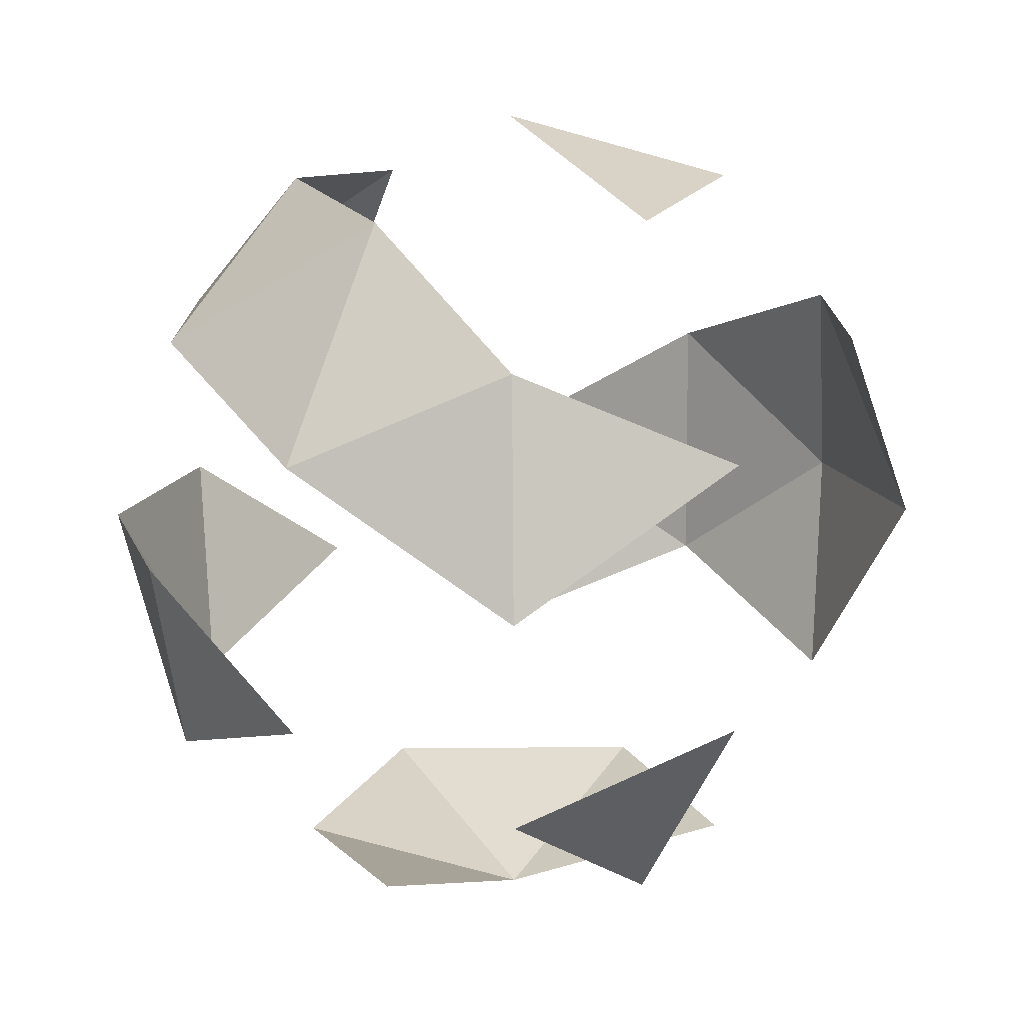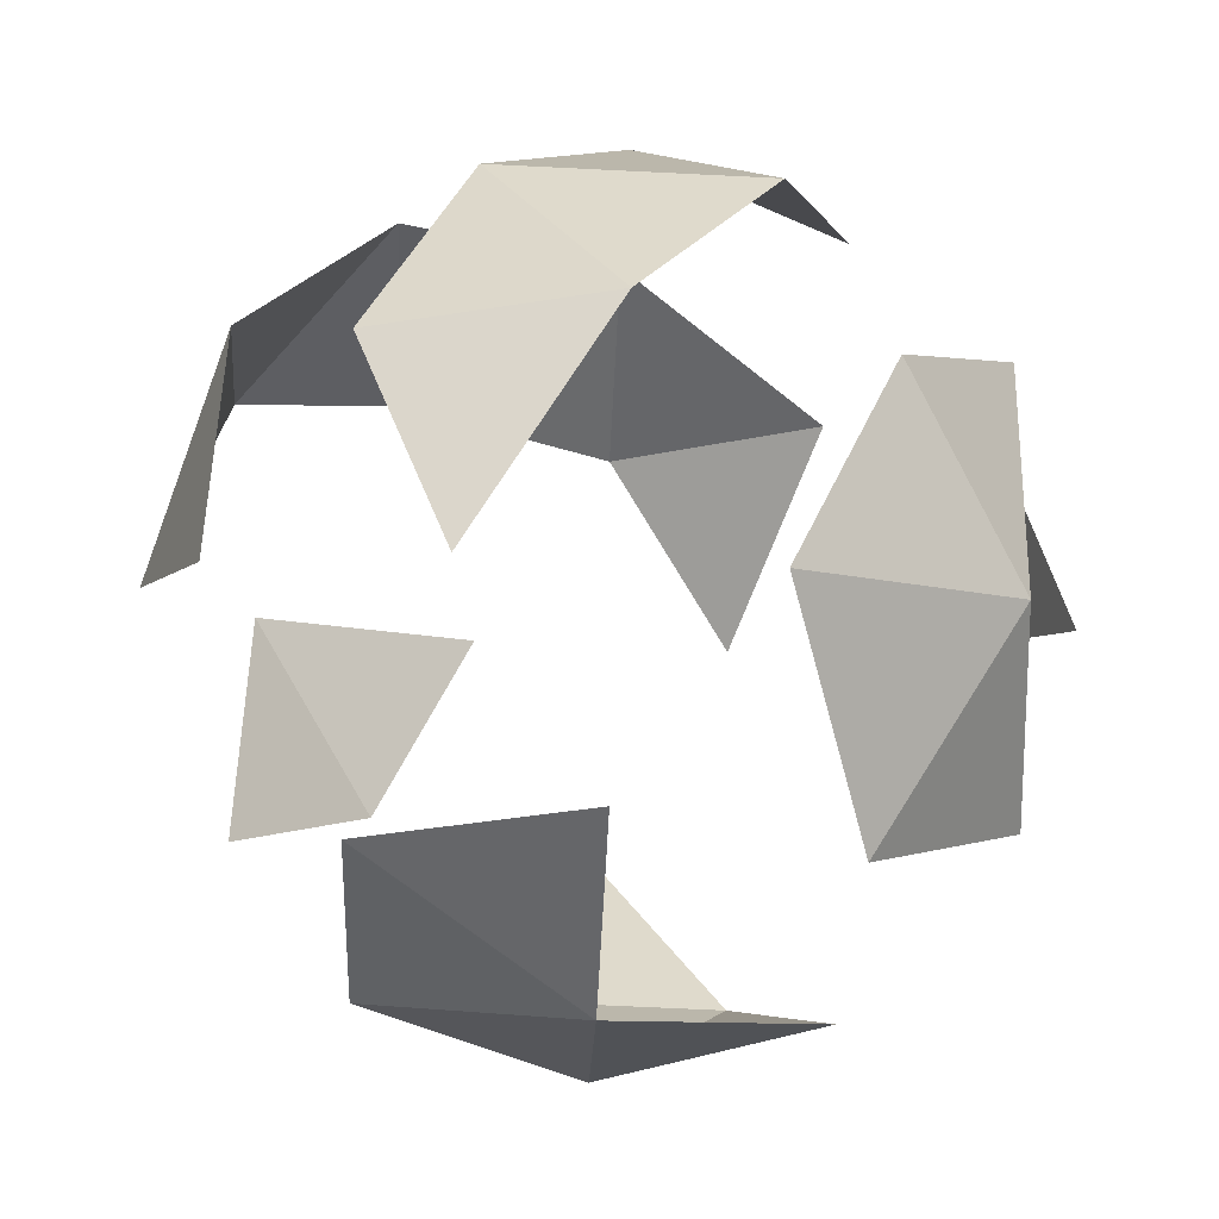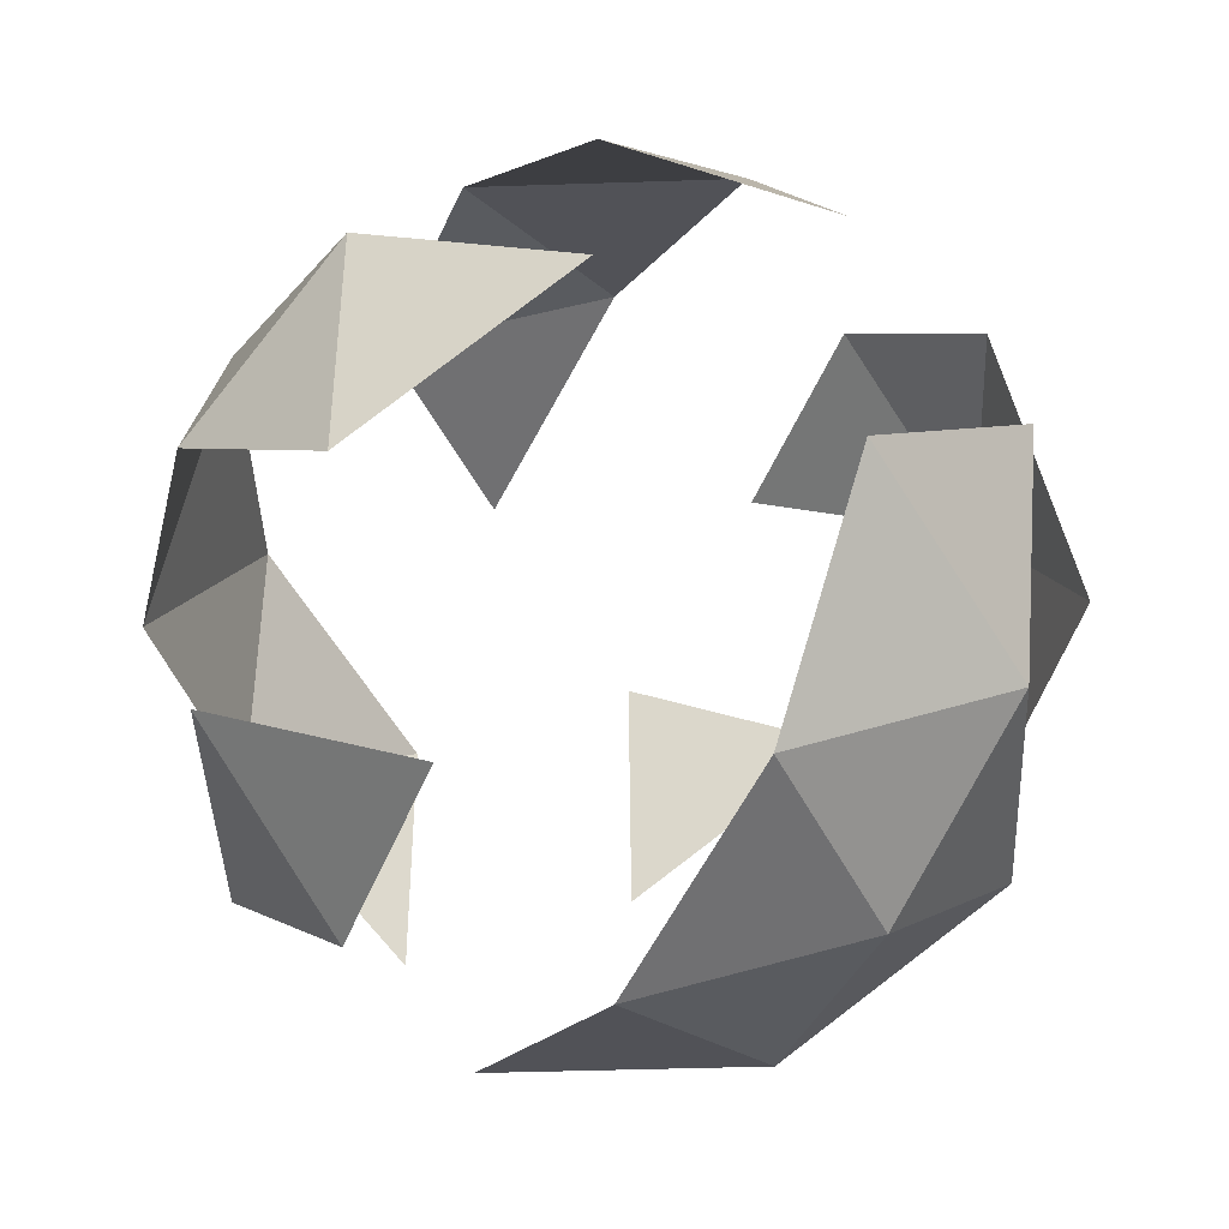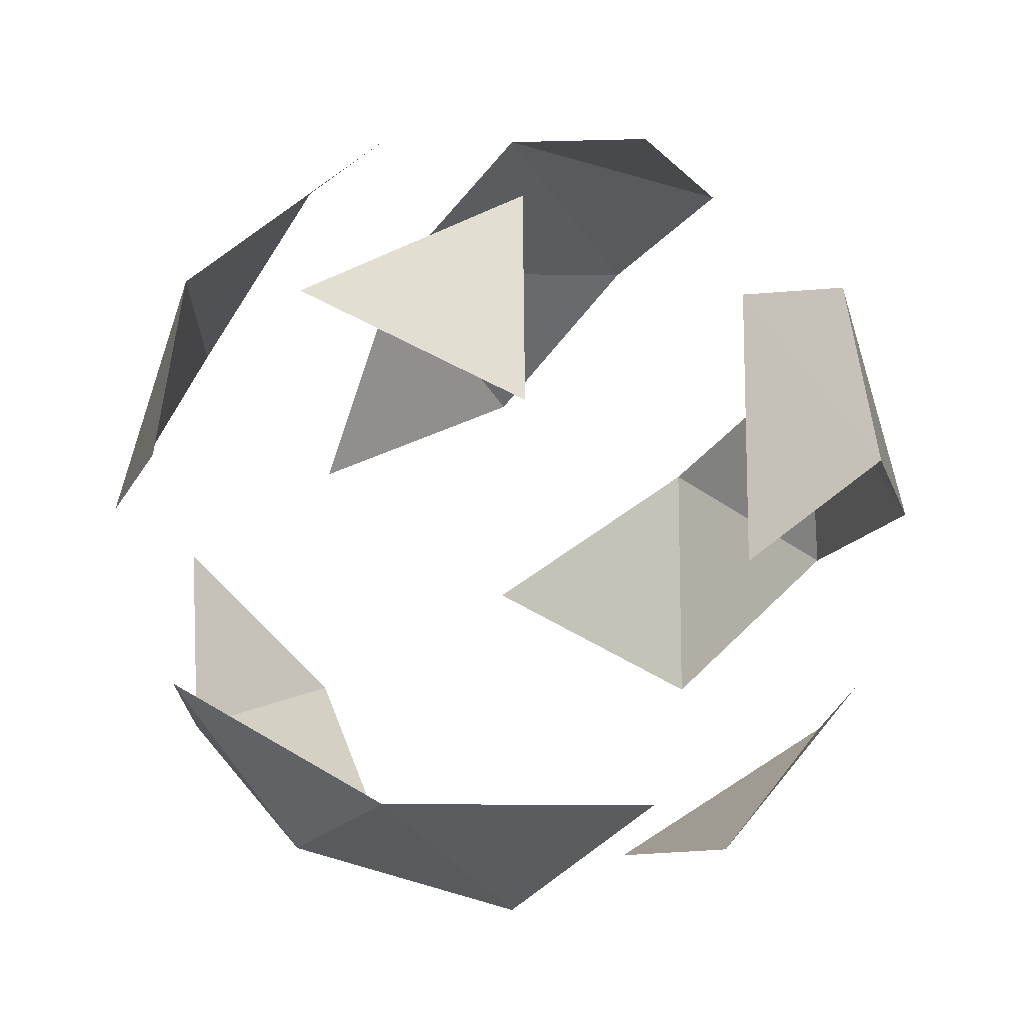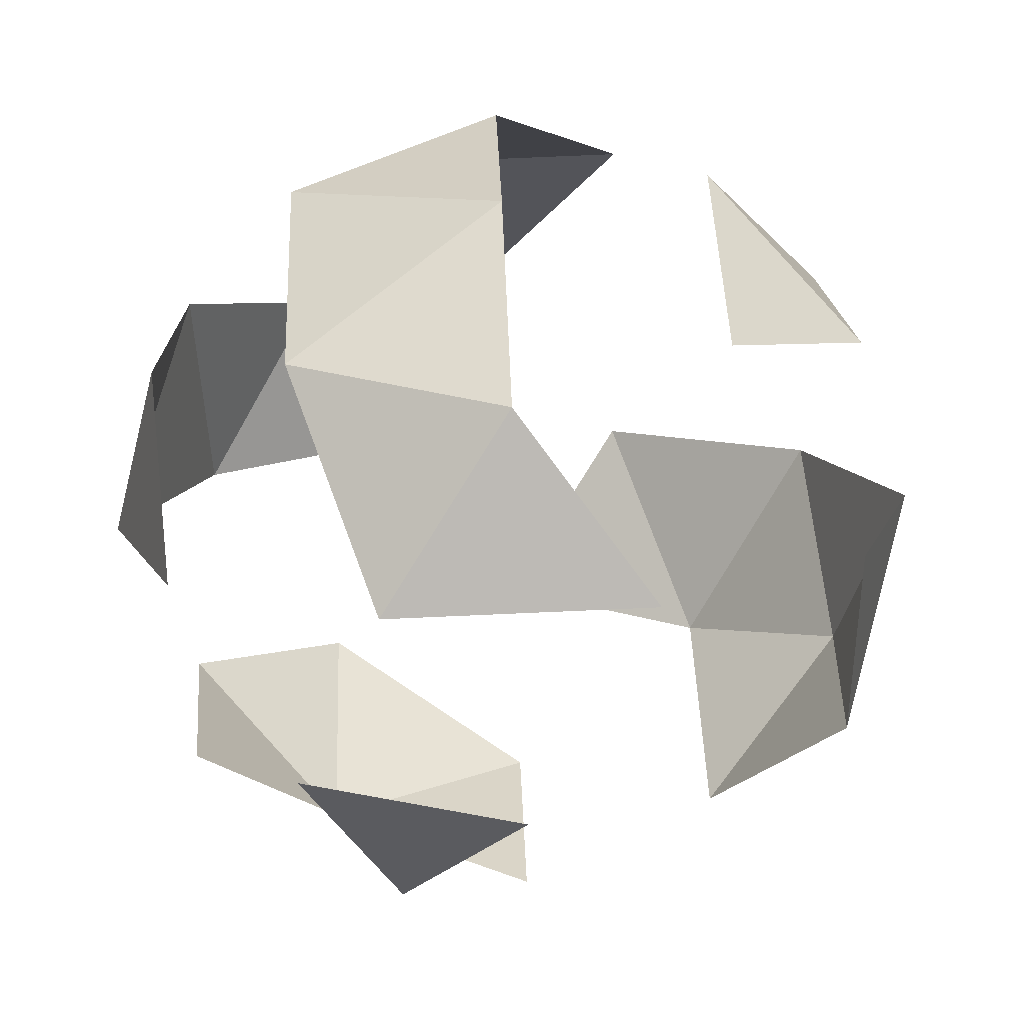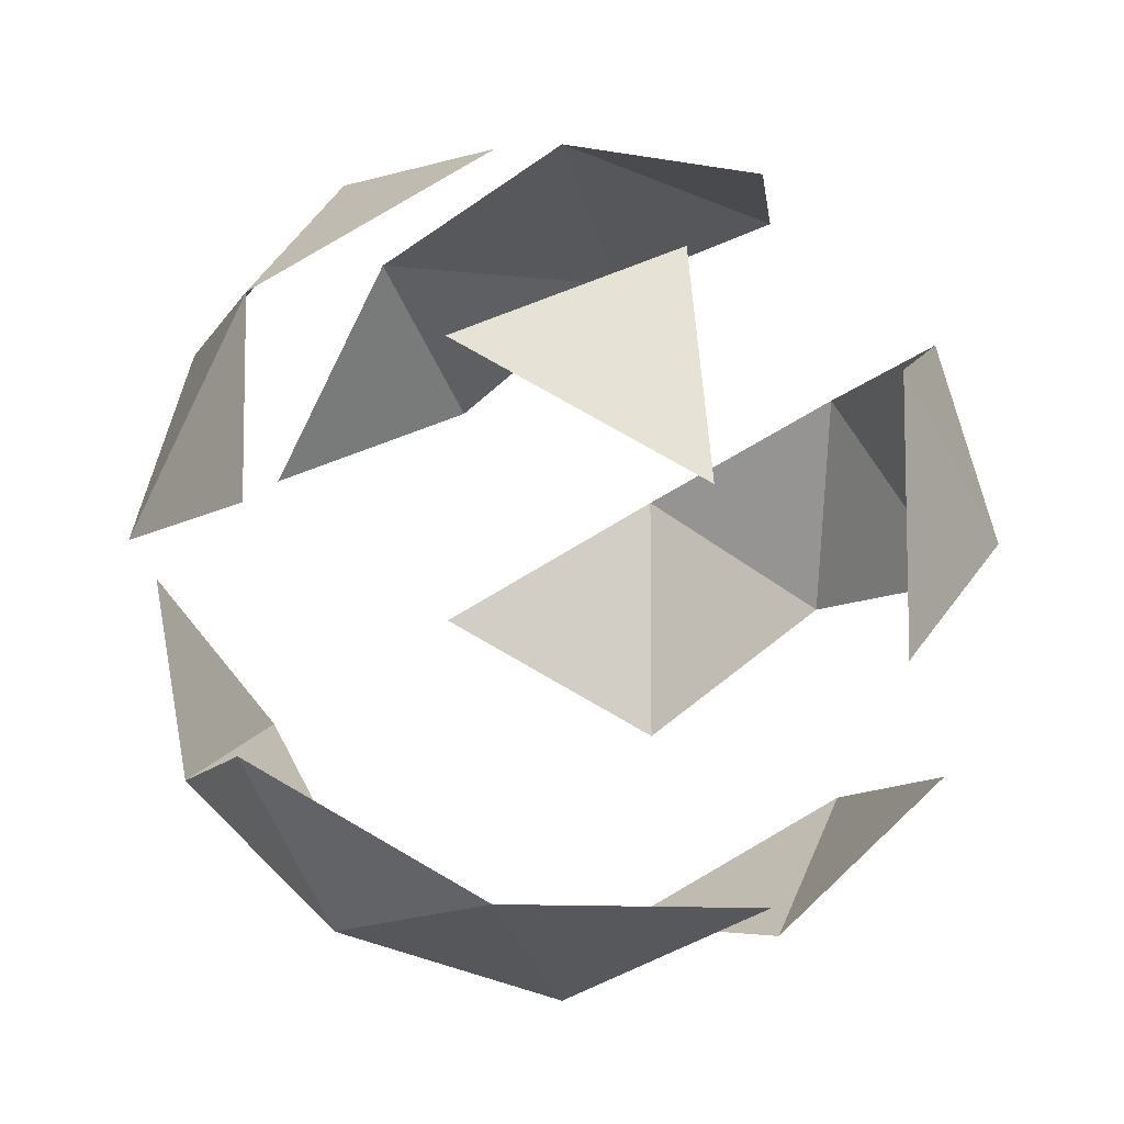
<metadata>
{"format":"obj","ext":"obj","renderer":"f3d","projection":"perspective","resolution":1024,"background":"white","views":[{"elev":72.6,"azim":-126.4,"up":"+Z"},{"elev":-68.9,"azim":159.2,"up":"+Z"},{"elev":-42.4,"azim":124.0,"up":"+Y"},{"elev":-14.0,"azim":-59.9,"up":"+Y"},{"elev":76.9,"azim":-92.5,"up":"+Z"},{"elev":-9.3,"azim":-75.8,"up":"+Y"}]}
</metadata>
<code>
v 0 0 9
v -0.2764 -0.8506 9.553
v -0.8944 0 9.553
v -0.2764 0.8506 9.553
v 0.7236 0.5257 9.553
v 0.2764 -0.8506 10.45
v -0.7236 0.5257 10.45
v 0.2764 0.8506 10.45
v 0.8944 0 10.45
v 0 0 11
v -0.1625 -0.5 9.149
v 0.4253 -0.309 9.149
v 0.2629 -0.809 9.474
v 0.8506 0 9.474
v 0.4253 0.309 9.149
v -0.5257 0 9.149
v -0.6882 -0.5 9.474
v -0.1625 0.5 9.149
v -0.6882 0.5 9.474
v 0.2629 0.809 9.474
v 0.9511 -0.309 10
v 0.9511 0.309 10
v 0 -1 10
v 0.5878 -0.809 10
v -0.5878 -0.809 10
v -0.5878 0.809 10
v -0.9511 0.309 10
v 0.5878 0.809 10
v 0 1 10
v 0.6882 -0.5 10.53
v -0.2629 -0.809 10.53
v -0.8506 0 10.53
v -0.2629 0.809 10.53
v 0.6882 0.5 10.53
v 0.1625 -0.5 10.85
v 0.5257 0 10.85
v -0.4253 -0.309 10.85
v -0.4253 0.309 10.85
v 0.1625 0.5 10.85
f 1 12 11
f 2 13 23
f 4 19 26
f 5 20 28
f 2 23 25
f 6 30 35
f 9 34 36
f 36 39 10
f 36 34 39
f 39 38 10
f 38 37 10
f 22 34 9
f 29 33 8
f 27 32 7
f 25 23 31
f 24 30 6
f 28 29 8
f 28 20 29
f 17 2 25
f 21 22 9
f 21 14 22
f 15 20 5
f 18 19 4
f 18 16 19
f 16 3 19
f 11 2 17
f 11 13 2
f 11 12 13

</code>
